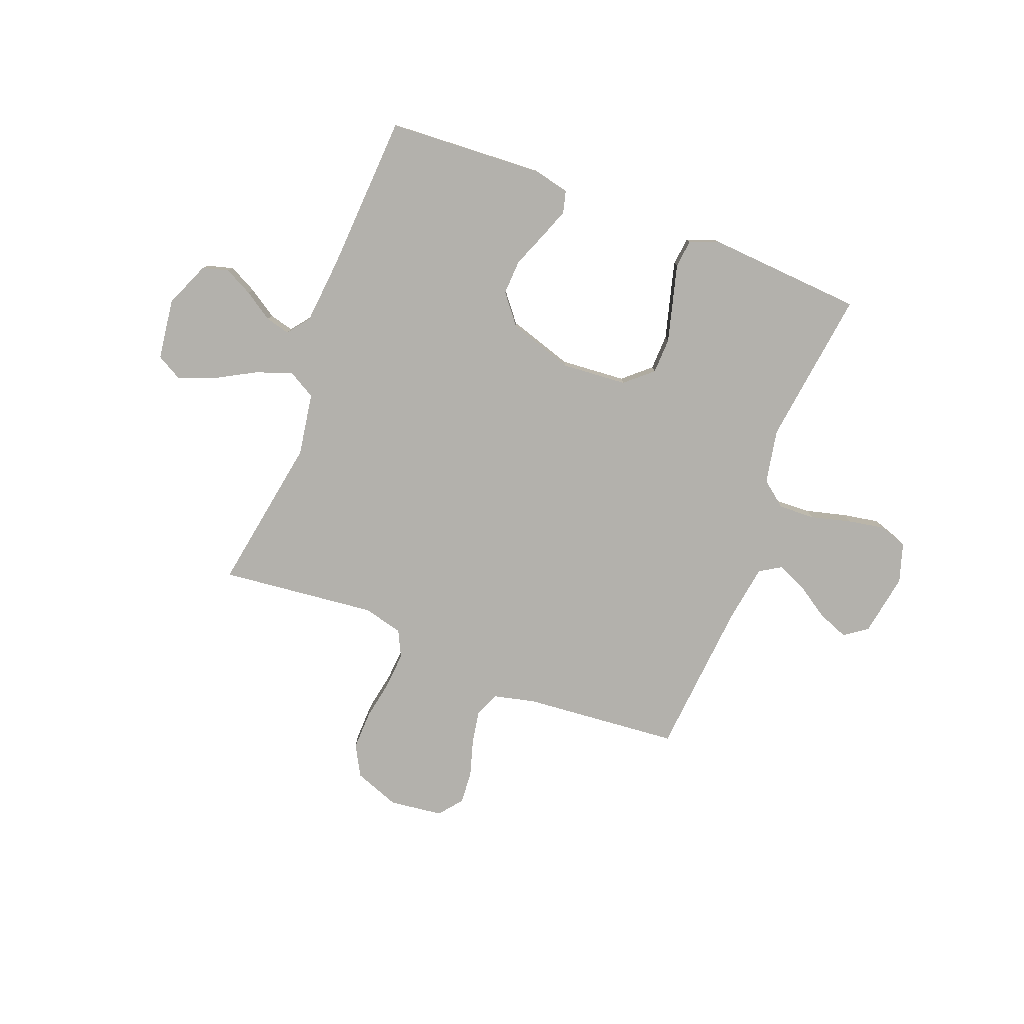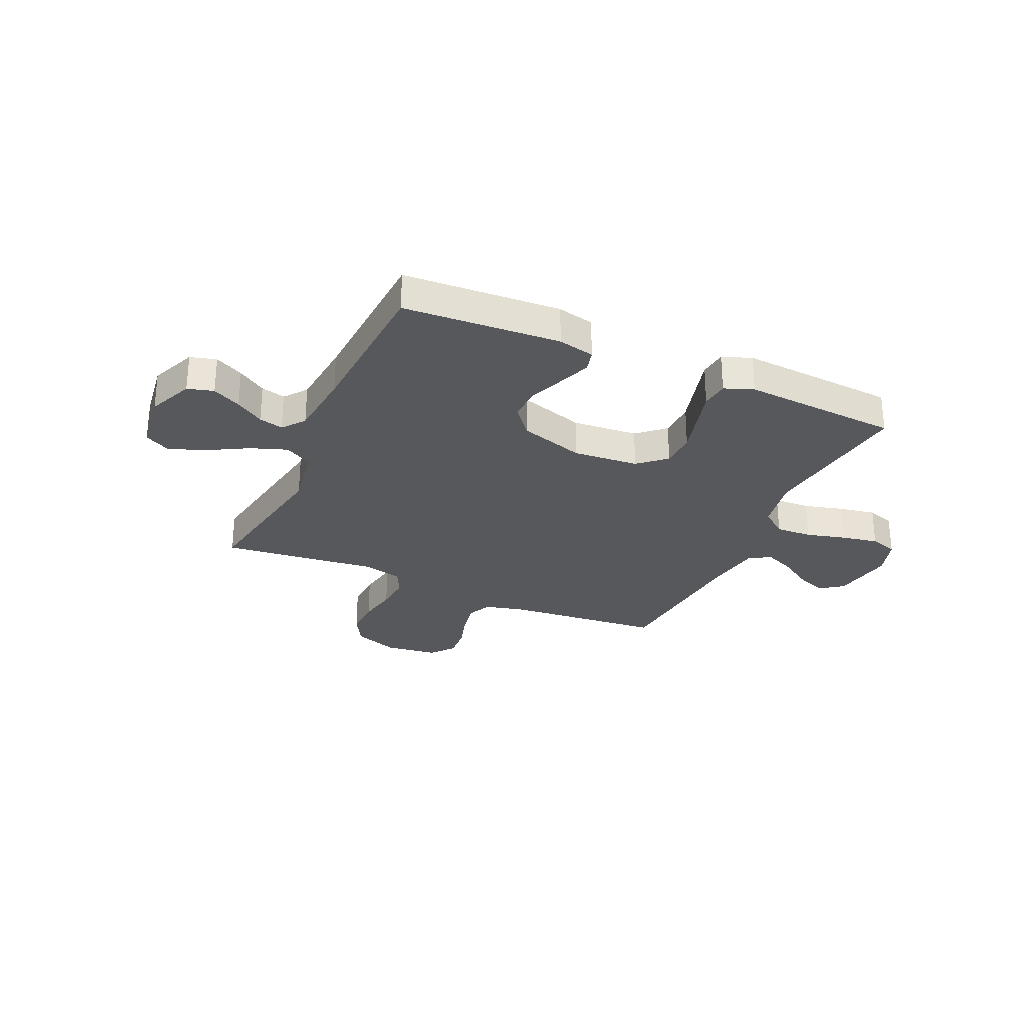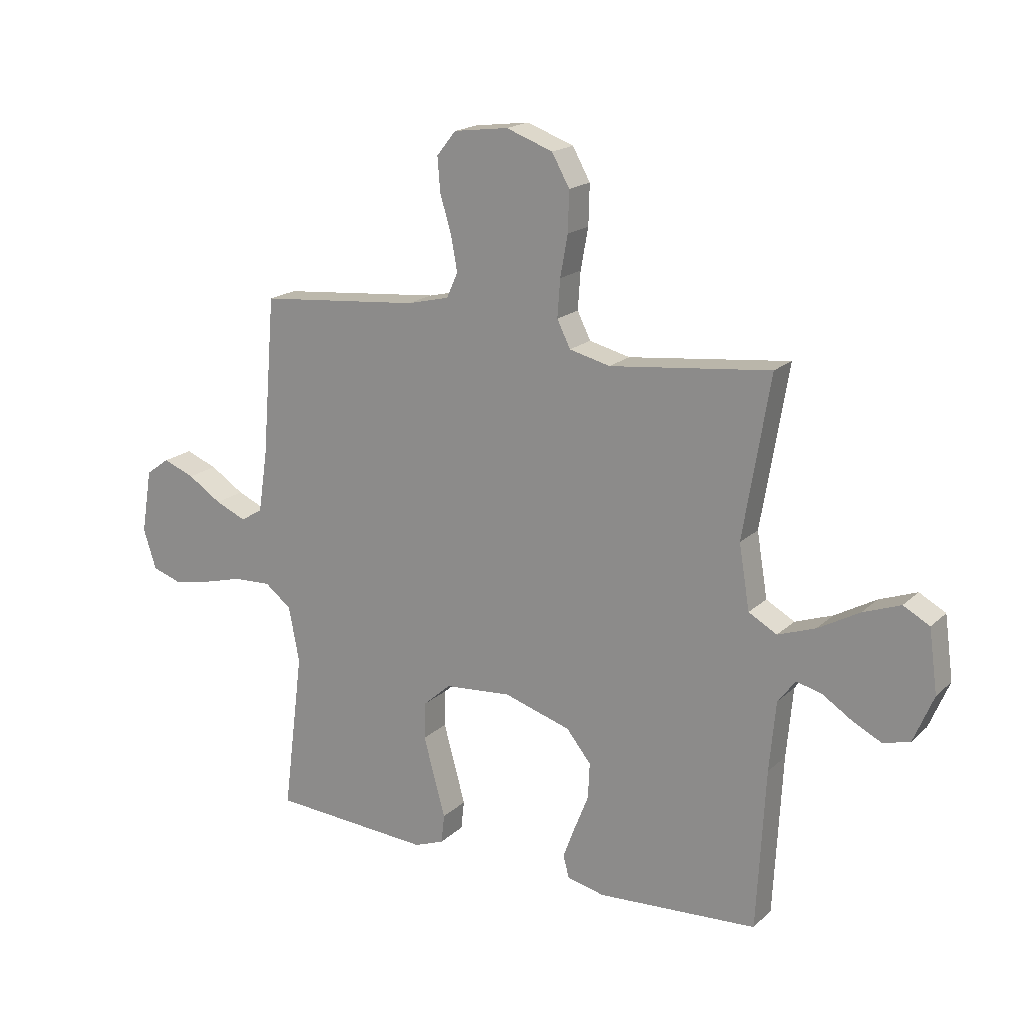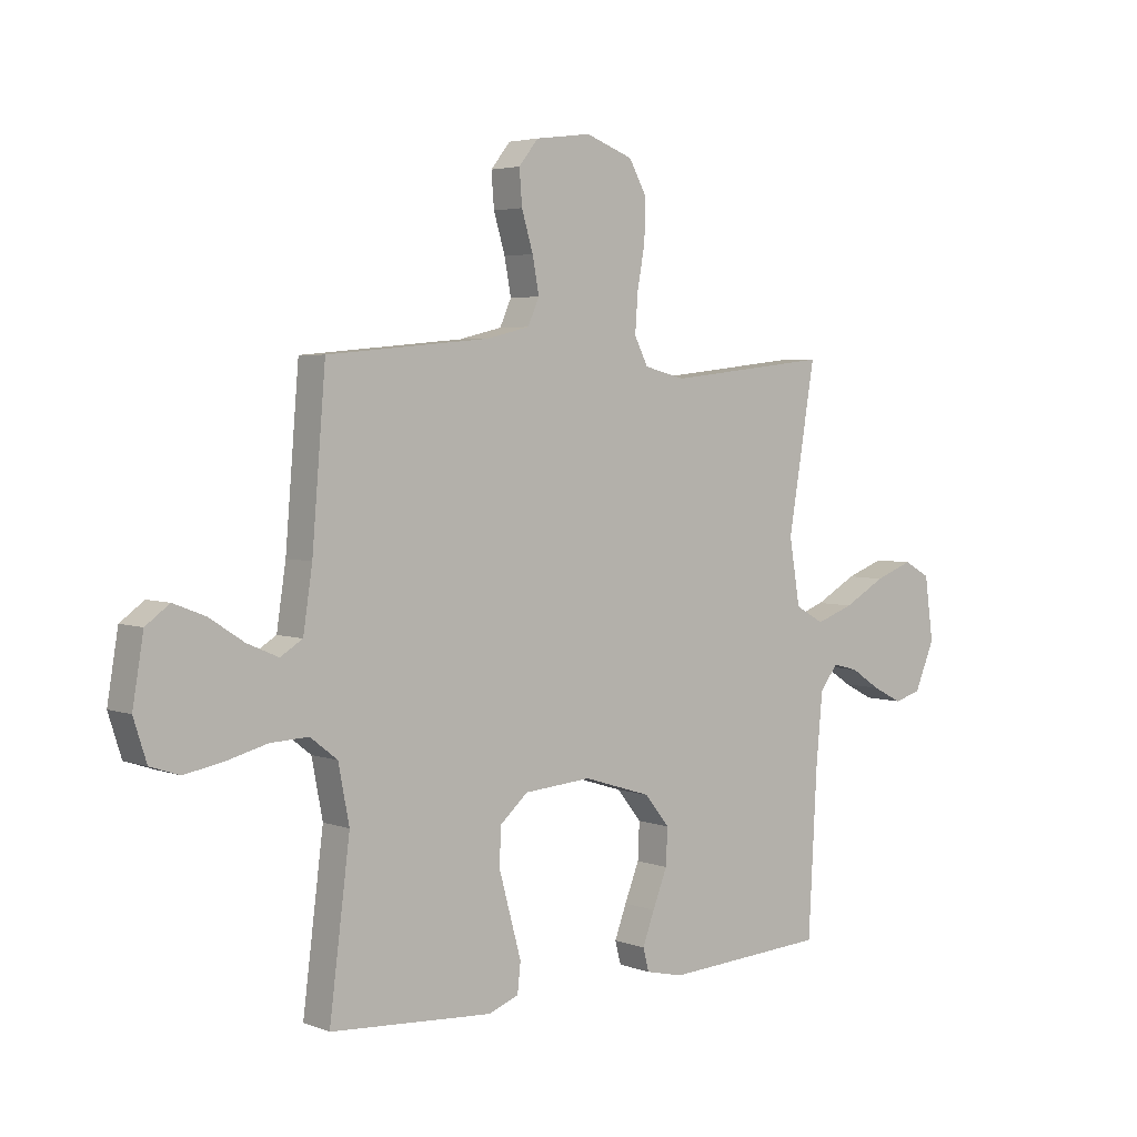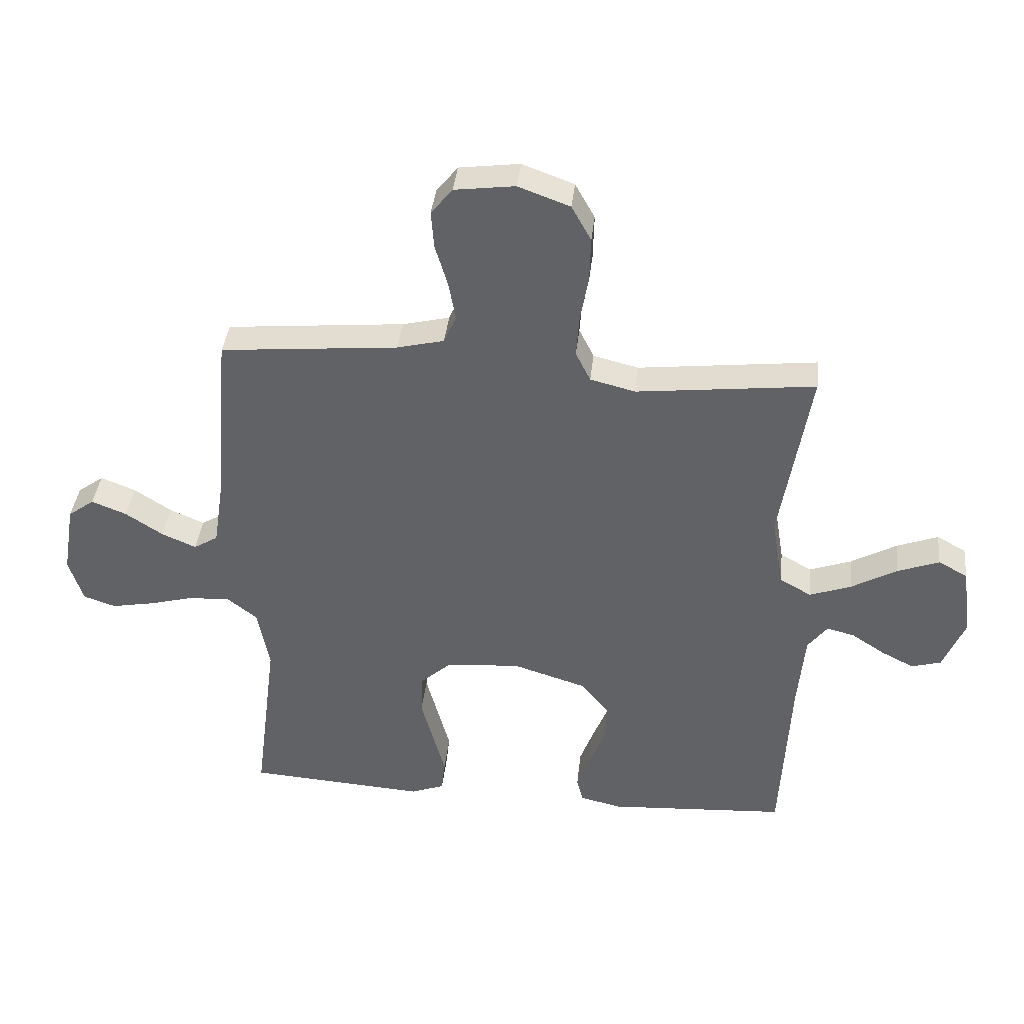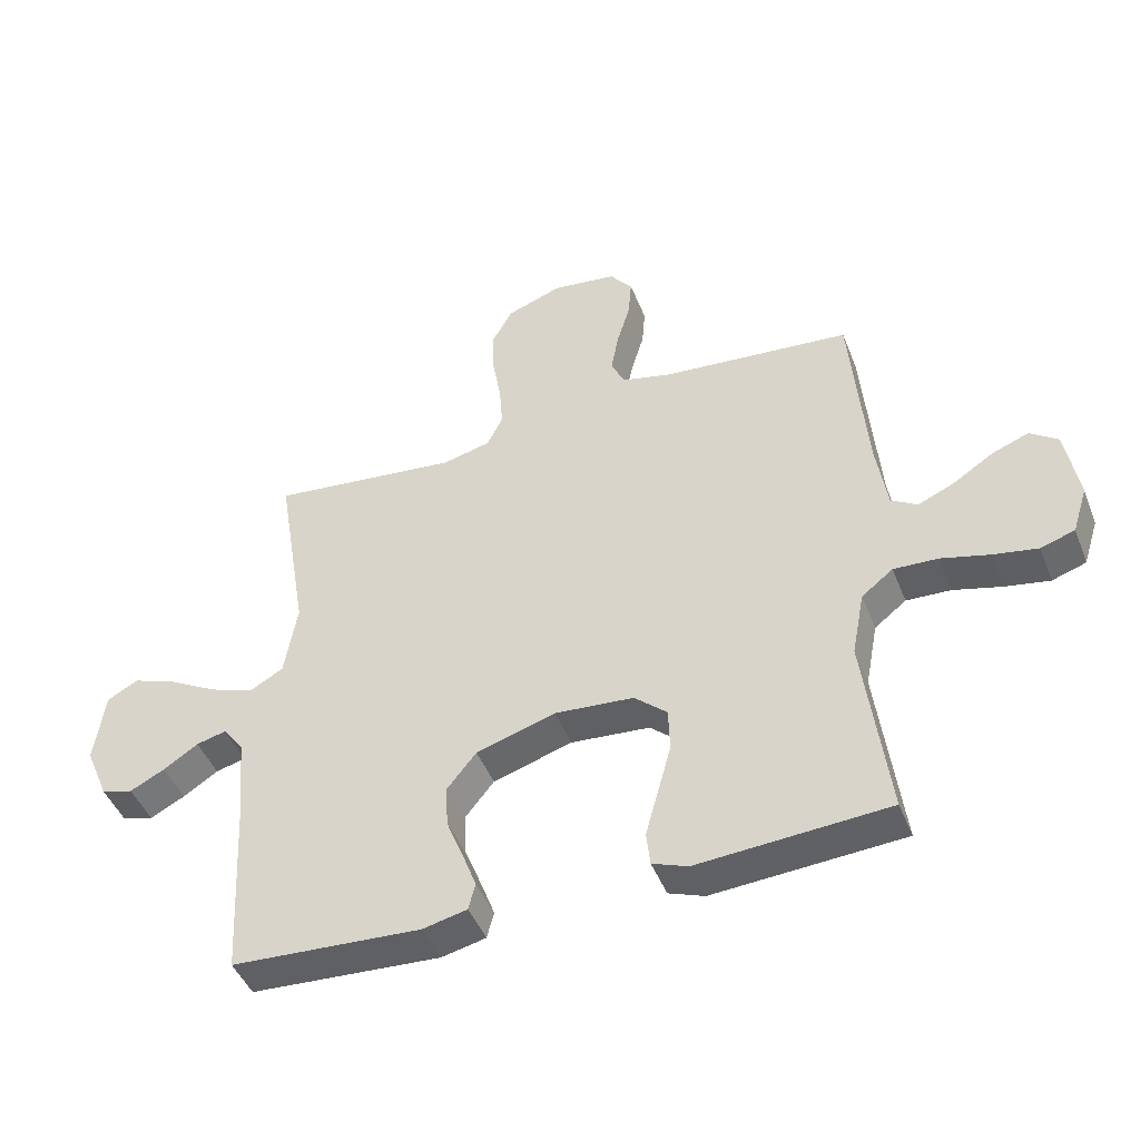
<metadata>
{"format":"obj","ext":"obj","renderer":"f3d","projection":"perspective","resolution":1024,"background":"white","views":[{"elev":-79.1,"azim":158.8,"up":"+Y"},{"elev":-28.3,"azim":155.8,"up":"+Y"},{"elev":18.2,"azim":30.9,"up":"+Z"},{"elev":4.0,"azim":-39.7,"up":"+Z"},{"elev":38.5,"azim":6.1,"up":"+Z"},{"elev":-45.6,"azim":-159.1,"up":"+Z"}]}
</metadata>
<code>
v 0.5 0.07 -0.5
v 0.2 0.07 -0.518
v 0.13 0.07 -0.502
v 0.119 0.07 -0.46
v 0.141 0.07 -0.401
v 0.168 0.07 -0.333
v 0.171 0.07 -0.266
v 0.125 0.07 -0.209
v 0 0.07 -0.17
v -0.125 0.07 -0.18
v -0.177 0.07 -0.226
v -0.179 0.07 -0.295
v -0.158 0.07 -0.372
v -0.138 0.07 -0.445
v -0.144 0.07 -0.499
v -0.2 0.07 -0.52
v -0.5 0.07 -0.5
v -0.462 0.07 -0.2
v -0.482 0.07 -0.096
v -0.532 0.07 -0.057
v -0.602 0.07 -0.06
v -0.678 0.07 -0.08
v -0.749 0.07 -0.093
v -0.803 0.07 -0.075
v -0.827 0.07 0
v -0.807 0.07 0.12
v -0.763 0.07 0.152
v -0.704 0.07 0.129
v -0.641 0.07 0.088
v -0.583 0.07 0.063
v -0.542 0.07 0.088
v -0.525 0.07 0.2
v -0.5 0.07 0.5
v -0.2 0.07 0.527
v -0.121 0.07 0.546
v -0.1 0.07 0.593
v -0.112 0.07 0.658
v -0.133 0.07 0.728
v -0.138 0.07 0.791
v -0.102 0.07 0.836
v 0 0.07 0.849
v 0.087 0.07 0.817
v 0.12 0.07 0.758
v 0.118 0.07 0.683
v 0.104 0.07 0.606
v 0.099 0.07 0.536
v 0.124 0.07 0.486
v 0.2 0.07 0.467
v 0.5 0.07 0.5
v 0.45 0.07 0.2
v 0.47 0.07 0.08
v 0.523 0.07 0.05
v 0.593 0.07 0.075
v 0.67 0.07 0.118
v 0.74 0.07 0.144
v 0.789 0.07 0.117
v 0.805 0.07 0
v 0.768 0.07 -0.088
v 0.718 0.07 -0.102
v 0.663 0.07 -0.074
v 0.608 0.07 -0.038
v 0.561 0.07 -0.026
v 0.528 0.07 -0.069
v 0.516 0.07 -0.2
v 0.5 0 -0.5
v 0.2 0 -0.518
v 0.13 0 -0.502
v 0.119 0 -0.46
v 0.141 0 -0.401
v 0.168 0 -0.333
v 0.171 0 -0.266
v 0.125 0 -0.209
v 0 0 -0.17
v -0.125 0 -0.18
v -0.177 0 -0.226
v -0.179 0 -0.295
v -0.158 0 -0.372
v -0.138 0 -0.445
v -0.144 0 -0.499
v -0.2 0 -0.52
v -0.5 0 -0.5
v -0.462 0 -0.2
v -0.482 0 -0.096
v -0.532 0 -0.057
v -0.602 0 -0.06
v -0.678 0 -0.08
v -0.749 0 -0.093
v -0.803 0 -0.075
v -0.827 0 0
v -0.807 0 0.12
v -0.763 0 0.152
v -0.704 0 0.129
v -0.641 0 0.088
v -0.583 0 0.063
v -0.542 0 0.088
v -0.525 0 0.2
v -0.5 0 0.5
v -0.2 0 0.527
v -0.121 0 0.546
v -0.1 0 0.593
v -0.112 0 0.658
v -0.133 0 0.728
v -0.138 0 0.791
v -0.102 0 0.836
v 0 0 0.849
v 0.087 0 0.817
v 0.12 0 0.758
v 0.118 0 0.683
v 0.104 0 0.606
v 0.099 0 0.536
v 0.124 0 0.486
v 0.2 0 0.467
v 0.5 0 0.5
v 0.45 0 0.2
v 0.47 0 0.08
v 0.523 0 0.05
v 0.593 0 0.075
v 0.67 0 0.118
v 0.74 0 0.144
v 0.789 0 0.117
v 0.805 0 0
v 0.768 0 -0.088
v 0.718 0 -0.102
v 0.663 0 -0.074
v 0.608 0 -0.038
v 0.561 0 -0.026
v 0.528 0 -0.069
v 0.516 0 -0.2
f 59 60 61
f 58 59 61
f 57 58 61
f 56 57 61
f 55 56 61
f 54 55 61
f 53 54 61
f 52 53 61 62
f 51 52 62 63
f 48 49 50
f 47 48 50 51
f 43 44 45
f 42 43 45
f 41 42 45
f 40 41 45
f 39 40 45
f 38 39 45
f 37 38 45
f 36 37 45 46
f 35 36 46 47
f 32 33 34
f 51 63 64
f 47 51 64
f 35 47 64
f 34 35 64
f 32 34 64
f 31 32 64
f 27 28 29
f 26 27 29
f 25 26 29
f 24 25 29
f 23 24 29
f 22 23 29
f 21 22 29
f 16 17 18
f 15 16 18
f 14 15 18
f 13 14 18
f 12 13 18 19
f 11 12 19 20
f 4 5 6
f 3 4 6
f 2 3 6
f 1 2 6
f 64 1 6
f 64 6 7
f 30 31 64
f 20 21 29 30
f 10 11 20 30
f 9 10 30
f 8 9 30 64
f 7 8 64
f 125 124 123
f 125 123 122
f 125 122 121
f 125 121 120
f 125 120 119
f 125 119 118
f 125 118 117
f 126 125 117 116
f 127 126 116 115
f 114 113 112
f 115 114 112 111
f 109 108 107
f 109 107 106
f 109 106 105
f 109 105 104
f 109 104 103
f 109 103 102
f 109 102 101
f 110 109 101 100
f 111 110 100 99
f 98 97 96
f 128 127 115
f 128 115 111
f 128 111 99
f 128 99 98
f 128 98 96
f 128 96 95
f 93 92 91
f 93 91 90
f 93 90 89
f 93 89 88
f 93 88 87
f 93 87 86
f 93 86 85
f 82 81 80
f 82 80 79
f 82 79 78
f 82 78 77
f 83 82 77 76
f 84 83 76 75
f 70 69 68
f 70 68 67
f 70 67 66
f 70 66 65
f 70 65 128
f 71 70 128
f 128 95 94
f 94 93 85 84
f 94 84 75 74
f 94 74 73
f 128 94 73 72
f 128 72 71
f 1 65 66 2
f 2 66 67 3
f 3 67 68 4
f 4 68 69 5
f 5 69 70 6
f 6 70 71 7
f 7 71 72 8
f 8 72 73 9
f 9 73 74 10
f 10 74 75 11
f 11 75 76 12
f 12 76 77 13
f 13 77 78 14
f 14 78 79 15
f 15 79 80 16
f 16 80 81 17
f 17 81 82 18
f 18 82 83 19
f 19 83 84 20
f 20 84 85 21
f 21 85 86 22
f 22 86 87 23
f 23 87 88 24
f 24 88 89 25
f 25 89 90 26
f 26 90 91 27
f 27 91 92 28
f 28 92 93 29
f 29 93 94 30
f 30 94 95 31
f 31 95 96 32
f 32 96 97 33
f 33 97 98 34
f 34 98 99 35
f 35 99 100 36
f 36 100 101 37
f 37 101 102 38
f 38 102 103 39
f 39 103 104 40
f 40 104 105 41
f 41 105 106 42
f 42 106 107 43
f 43 107 108 44
f 44 108 109 45
f 45 109 110 46
f 46 110 111 47
f 47 111 112 48
f 48 112 113 49
f 49 113 114 50
f 50 114 115 51
f 51 115 116 52
f 52 116 117 53
f 53 117 118 54
f 54 118 119 55
f 55 119 120 56
f 56 120 121 57
f 57 121 122 58
f 58 122 123 59
f 59 123 124 60
f 60 124 125 61
f 61 125 126 62
f 62 126 127 63
f 63 127 128 64
f 64 128 65 1

</code>
